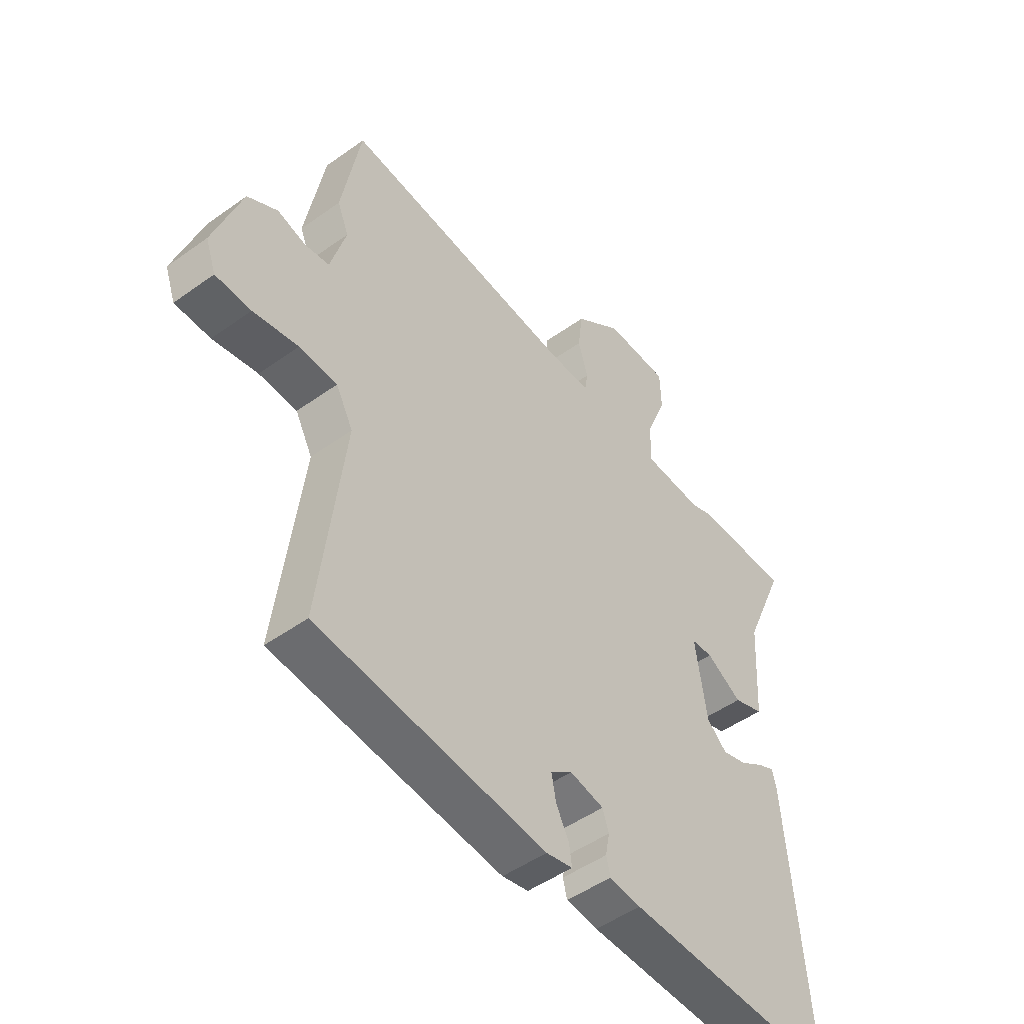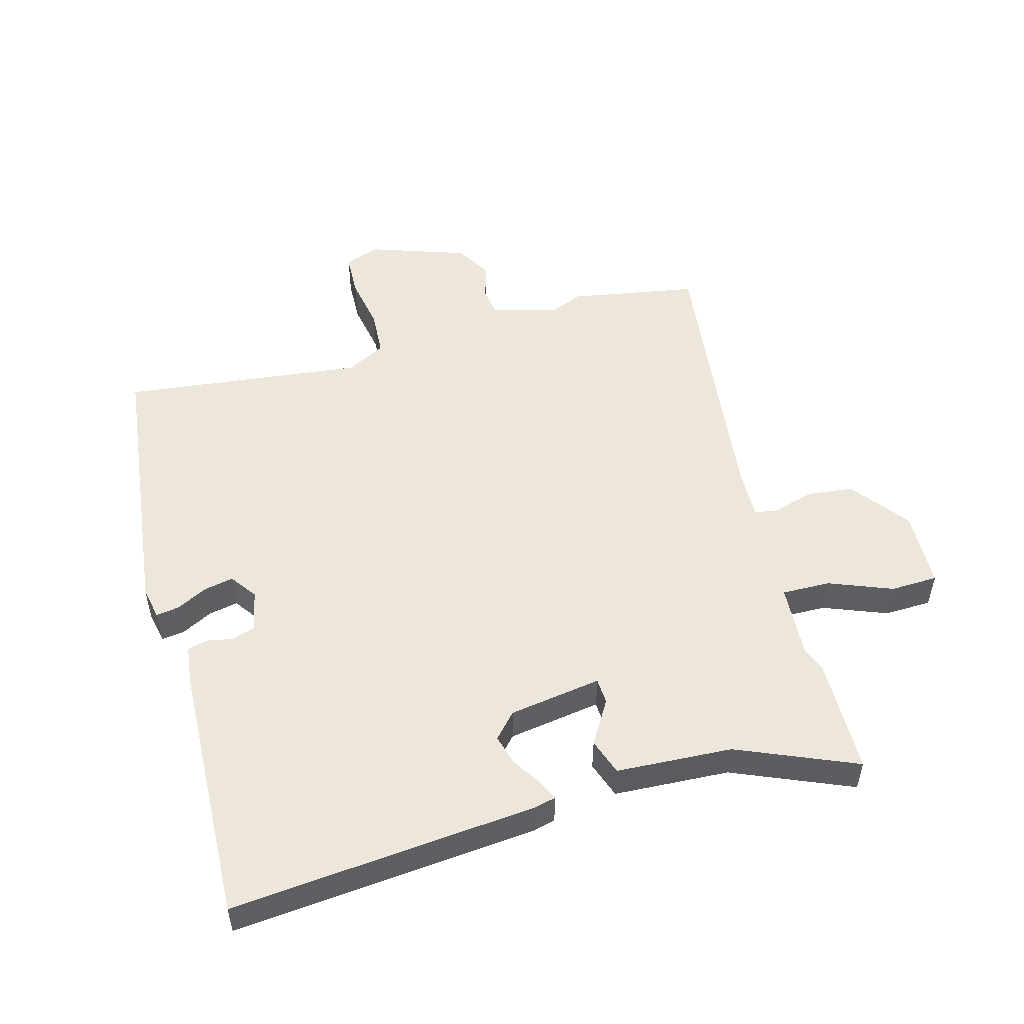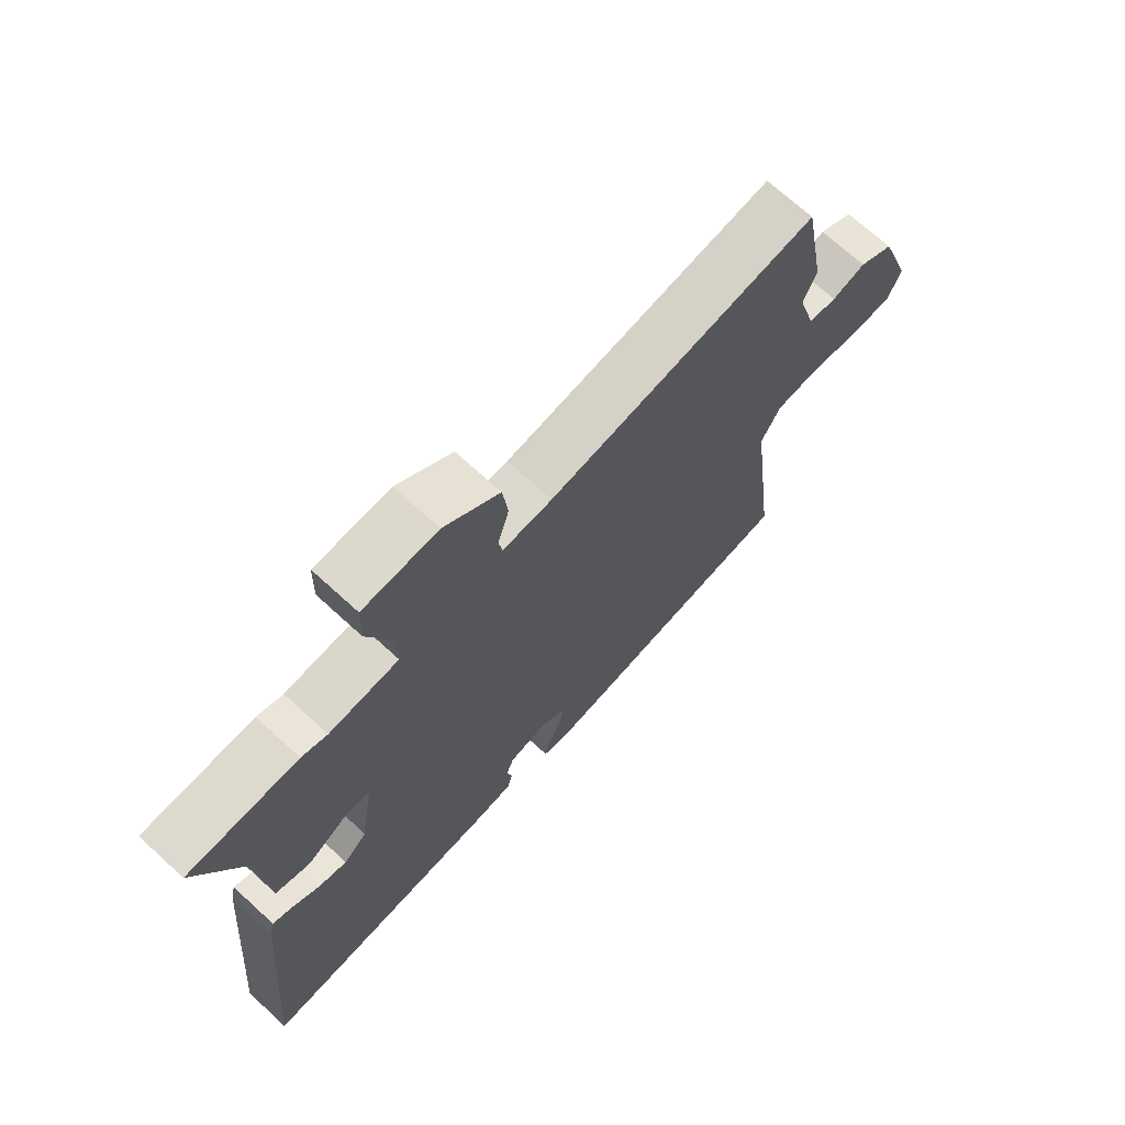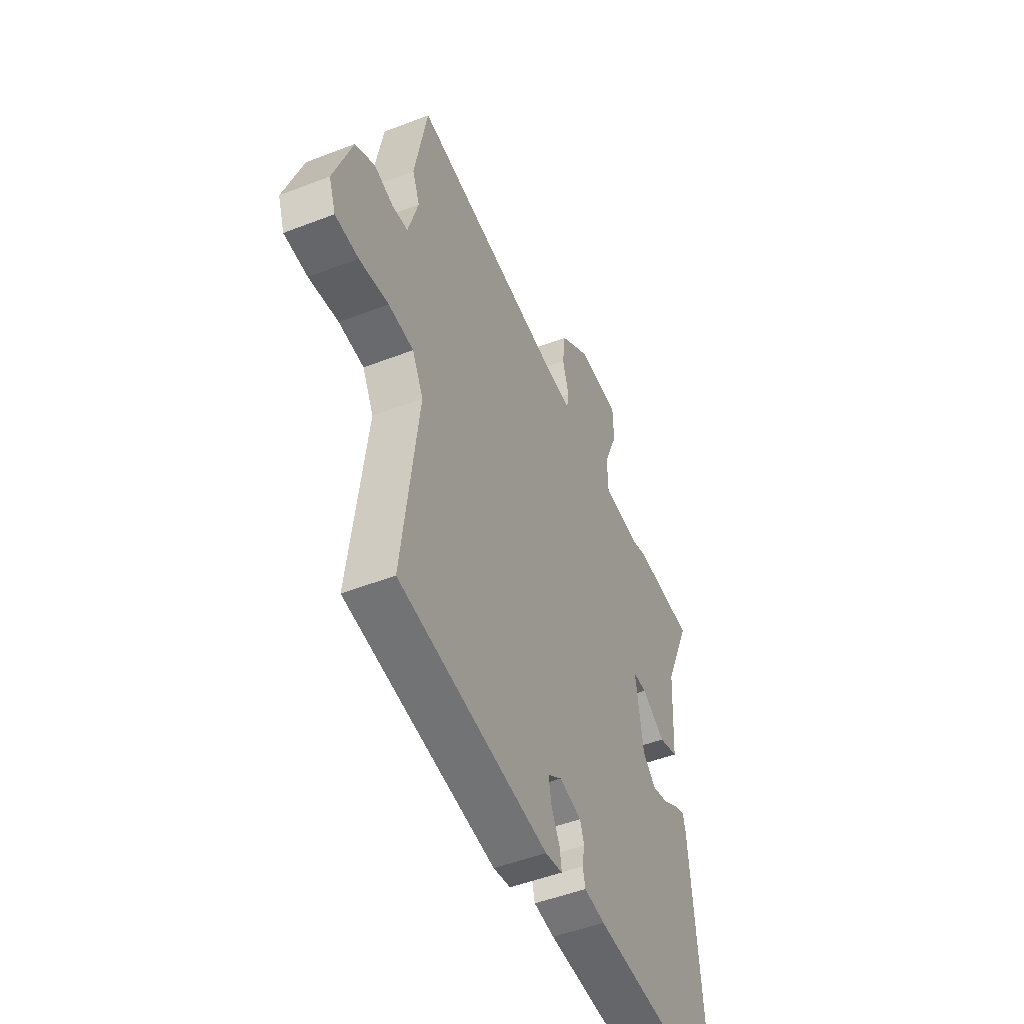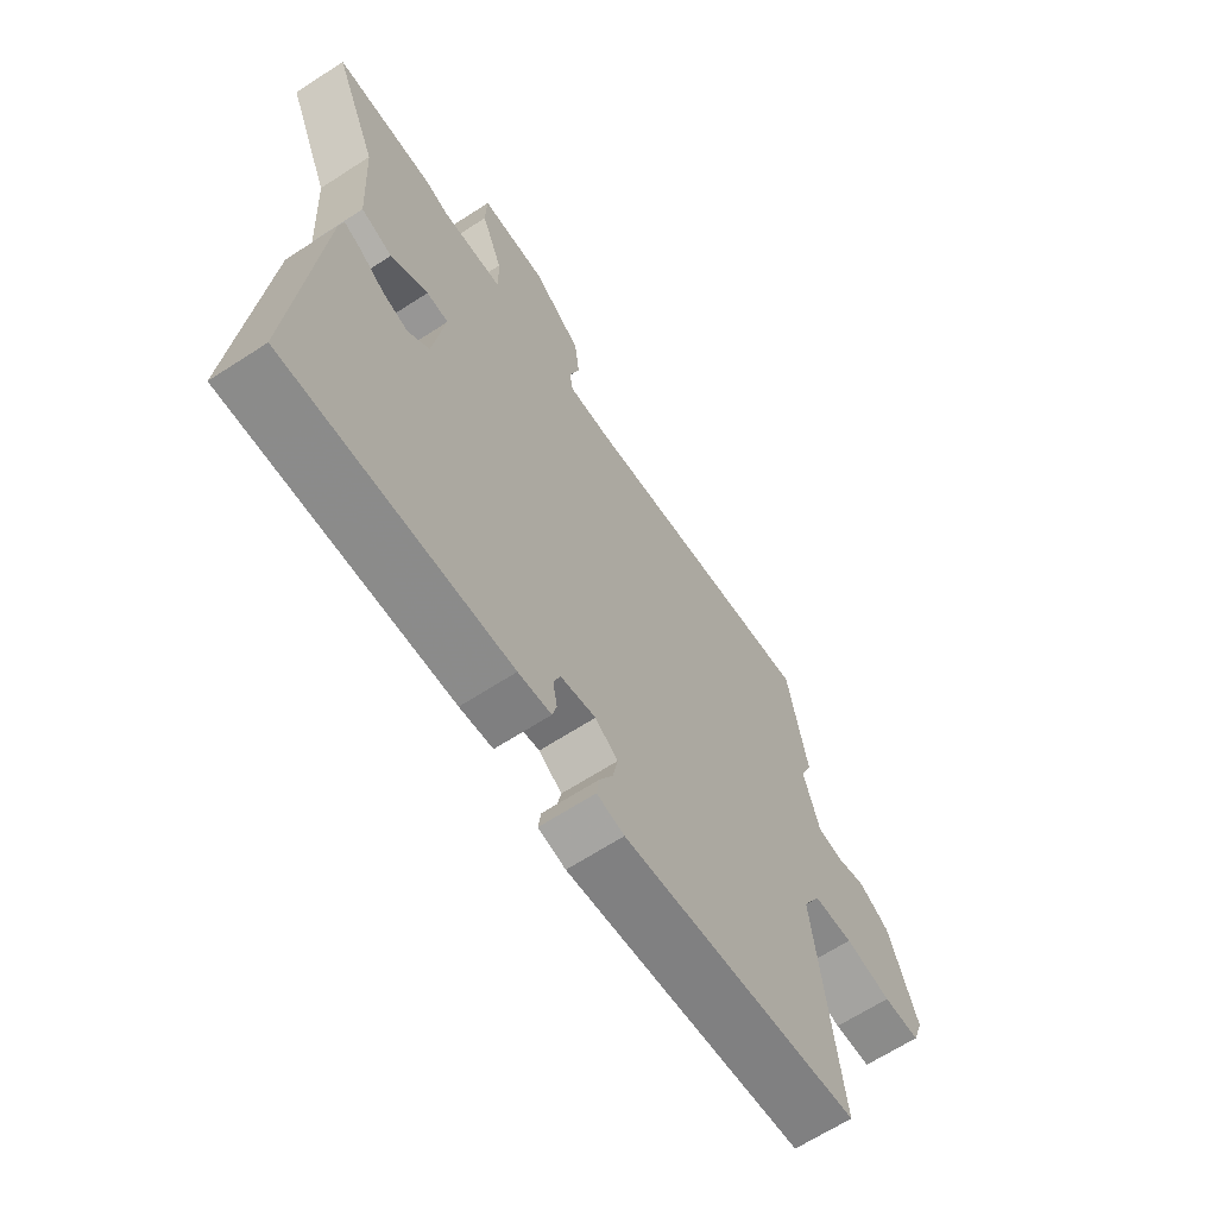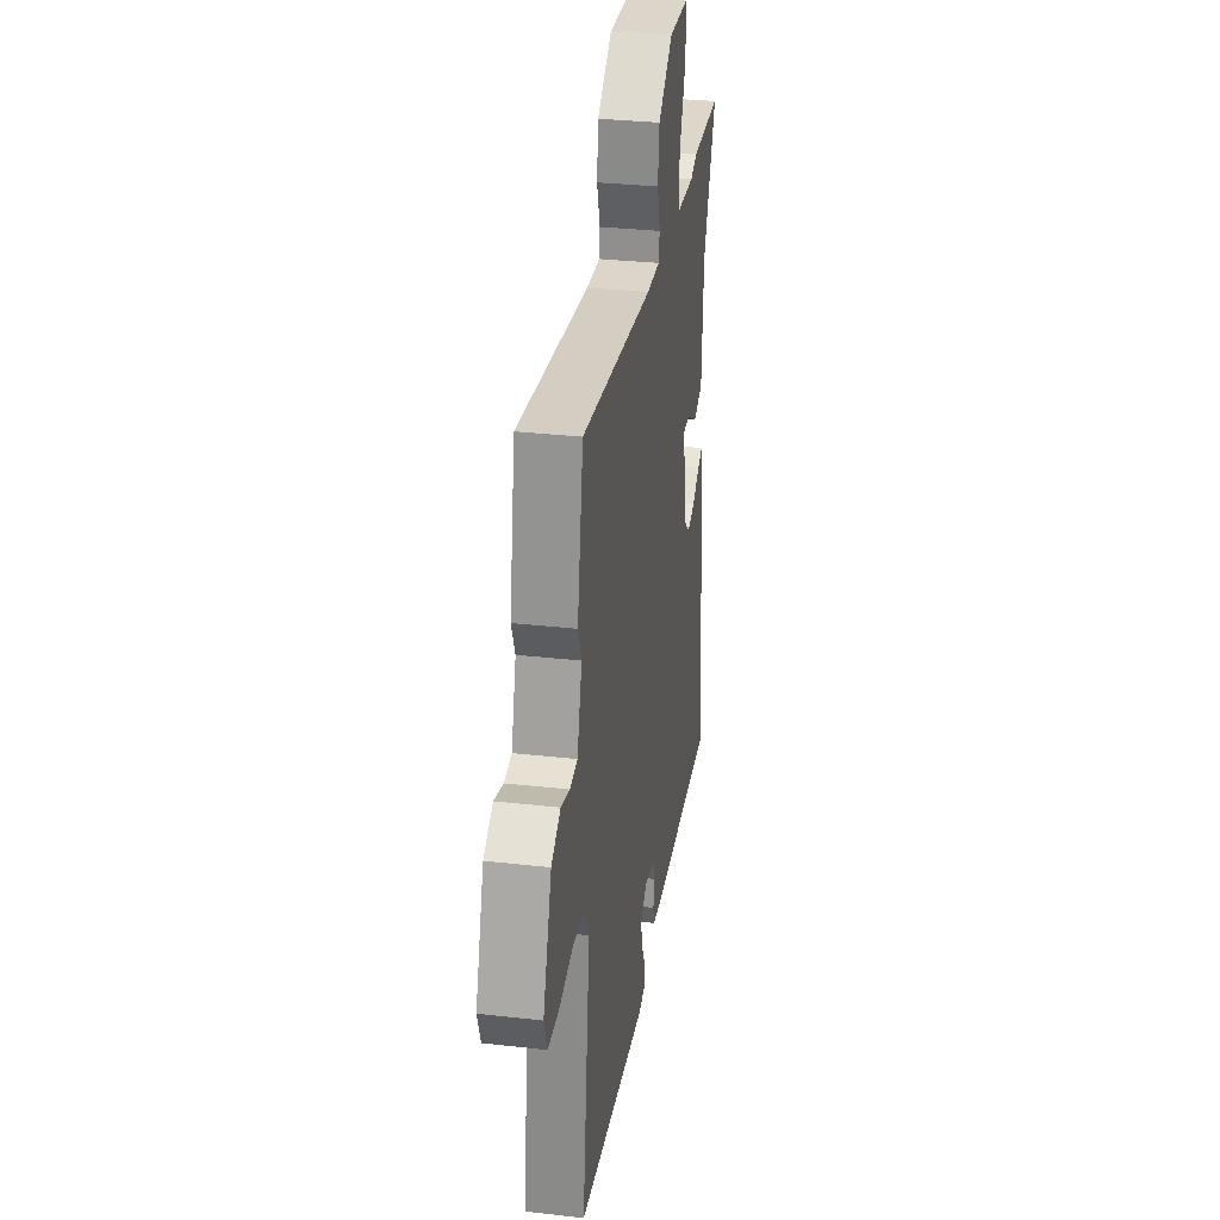
<metadata>
{"format":"obj","ext":"obj","renderer":"f3d","projection":"perspective","resolution":1024,"background":"white","views":[{"elev":-48.7,"azim":128.7,"up":"+Z"},{"elev":51.8,"azim":-105.7,"up":"+Y"},{"elev":70.2,"azim":-47.5,"up":"+Z"},{"elev":-49.7,"azim":113.1,"up":"+Z"},{"elev":-65.7,"azim":-56.9,"up":"+Z"},{"elev":32.1,"azim":99.0,"up":"+Z"}]}
</metadata>
<code>
v -0.539 0.07 -0.499
v -0.497 0.07 -0.014
v -0.489 0.07 0.021
v -0.457 0.07 0.007
v -0.41 0.07 -0.023
v -0.362 0.07 -0.036
v -0.323 0.07 0
v -0.301 0.07 0.147
v -0.342 0.07 0.149
v -0.411 0.07 0.107
v -0.469 0.07 0.127
v -0.48 0.07 0.311
v -0.561 0.07 0.499
v -0.377 0.07 0.503
v -0.334 0.07 0.488
v -0.218 0.07 0.496
v -0.22 0.07 0.573
v -0.26 0.07 0.673
v -0.258 0.07 0.748
v -0.134 0.07 0.753
v -0.042 0.07 0.684
v -0.033 0.07 0.61
v -0.052 0.07 0.546
v -0.046 0.07 0.508
v 0.037 0.07 0.511
v 0.488 0.07 0.568
v 0.525 0.07 0.364
v 0.503 0.07 0.311
v 0.533 0.07 0.207
v 0.58 0.07 0.201
v 0.636 0.07 0.218
v 0.694 0.07 0.185
v 0.748 0.07 0.03
v 0.728 0.07 -0.026
v 0.659 0.07 -0.029
v 0.572 0.07 -0.014
v 0.498 0.07 -0.019
v 0.465 0.07 -0.081
v 0.512 0.07 -0.466
v 0.069 0.07 -0.521
v 0.018 0.07 -0.511
v 0.023 0.07 -0.474
v 0.048 0.07 -0.425
v 0.057 0.07 -0.378
v 0.015 0.07 -0.348
v -0.051 0.07 -0.363
v -0.063 0.07 -0.399
v -0.055 0.07 -0.441
v -0.063 0.07 -0.473
v -0.124 0.07 -0.481
v -0.539 0 -0.499
v -0.497 0 -0.014
v -0.489 0 0.021
v -0.457 0 0.007
v -0.41 0 -0.023
v -0.362 0 -0.036
v -0.323 0 0
v -0.301 0 0.147
v -0.342 0 0.149
v -0.411 0 0.107
v -0.469 0 0.127
v -0.48 0 0.311
v -0.561 0 0.499
v -0.377 0 0.503
v -0.334 0 0.488
v -0.218 0 0.496
v -0.22 0 0.573
v -0.26 0 0.673
v -0.258 0 0.748
v -0.134 0 0.753
v -0.042 0 0.684
v -0.033 0 0.61
v -0.052 0 0.546
v -0.046 0 0.508
v 0.037 0 0.511
v 0.488 0 0.568
v 0.525 0 0.364
v 0.503 0 0.311
v 0.533 0 0.207
v 0.58 0 0.201
v 0.636 0 0.218
v 0.694 0 0.185
v 0.748 0 0.03
v 0.728 0 -0.026
v 0.659 0 -0.029
v 0.572 0 -0.014
v 0.498 0 -0.019
v 0.465 0 -0.081
v 0.512 0 -0.466
v 0.069 0 -0.521
v 0.018 0 -0.511
v 0.023 0 -0.474
v 0.048 0 -0.425
v 0.057 0 -0.378
v 0.015 0 -0.348
v -0.051 0 -0.363
v -0.063 0 -0.399
v -0.055 0 -0.441
v -0.063 0 -0.473
v -0.124 0 -0.481
f 47 48 49 50
f 46 47 50 1
f 40 41 42 43
f 38 39 40 43
f 37 38 43 44
f 33 34 35 36
f 33 36 37
f 30 31 32 33
f 29 30 33 37
f 28 29 37 44
f 25 26 27 28
f 24 25 28 44
f 20 21 22 23
f 17 18 19 20
f 16 17 20 23
f 12 13 14 15
f 12 15 16
f 9 10 11 12
f 8 9 12 16
f 7 8 16 23
f 2 3 4 5
f 46 1 2 5
f 45 46 5 6
f 7 23 24 44
f 6 7 44 45
f 100 99 98 97
f 51 100 97 96
f 93 92 91 90
f 93 90 89 88
f 94 93 88 87
f 86 85 84 83
f 87 86 83
f 83 82 81 80
f 87 83 80 79
f 94 87 79 78
f 78 77 76 75
f 94 78 75 74
f 73 72 71 70
f 70 69 68 67
f 73 70 67 66
f 65 64 63 62
f 66 65 62
f 62 61 60 59
f 66 62 59 58
f 73 66 58 57
f 55 54 53 52
f 55 52 51 96
f 56 55 96 95
f 94 74 73 57
f 95 94 57 56
f 1 51 52 2
f 2 52 53 3
f 3 53 54 4
f 4 54 55 5
f 5 55 56 6
f 6 56 57 7
f 7 57 58 8
f 8 58 59 9
f 9 59 60 10
f 10 60 61 11
f 11 61 62 12
f 12 62 63 13
f 13 63 64 14
f 14 64 65 15
f 15 65 66 16
f 16 66 67 17
f 17 67 68 18
f 18 68 69 19
f 19 69 70 20
f 20 70 71 21
f 21 71 72 22
f 22 72 73 23
f 23 73 74 24
f 24 74 75 25
f 25 75 76 26
f 26 76 77 27
f 27 77 78 28
f 28 78 79 29
f 29 79 80 30
f 30 80 81 31
f 31 81 82 32
f 32 82 83 33
f 33 83 84 34
f 34 84 85 35
f 35 85 86 36
f 36 86 87 37
f 37 87 88 38
f 38 88 89 39
f 39 89 90 40
f 40 90 91 41
f 41 91 92 42
f 42 92 93 43
f 43 93 94 44
f 44 94 95 45
f 45 95 96 46
f 46 96 97 47
f 47 97 98 48
f 48 98 99 49
f 49 99 100 50
f 50 100 51 1

</code>
